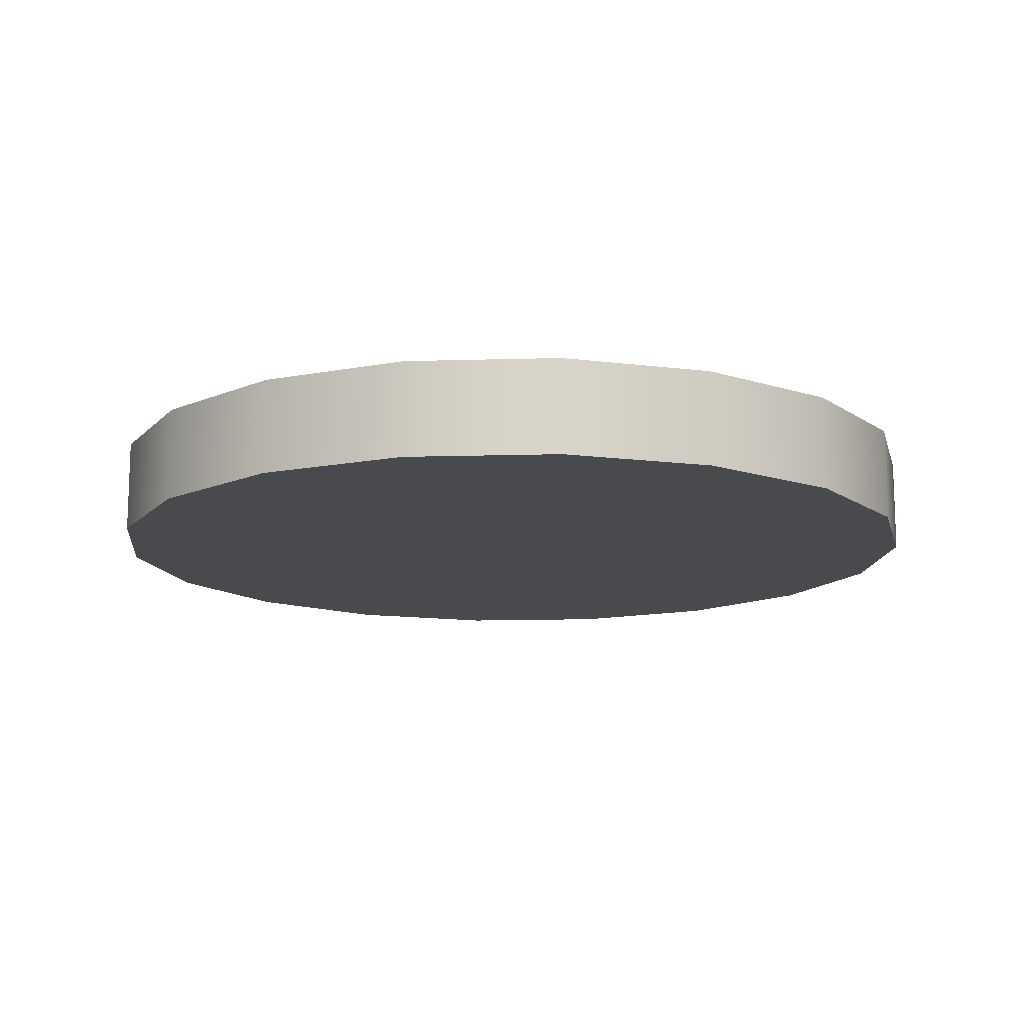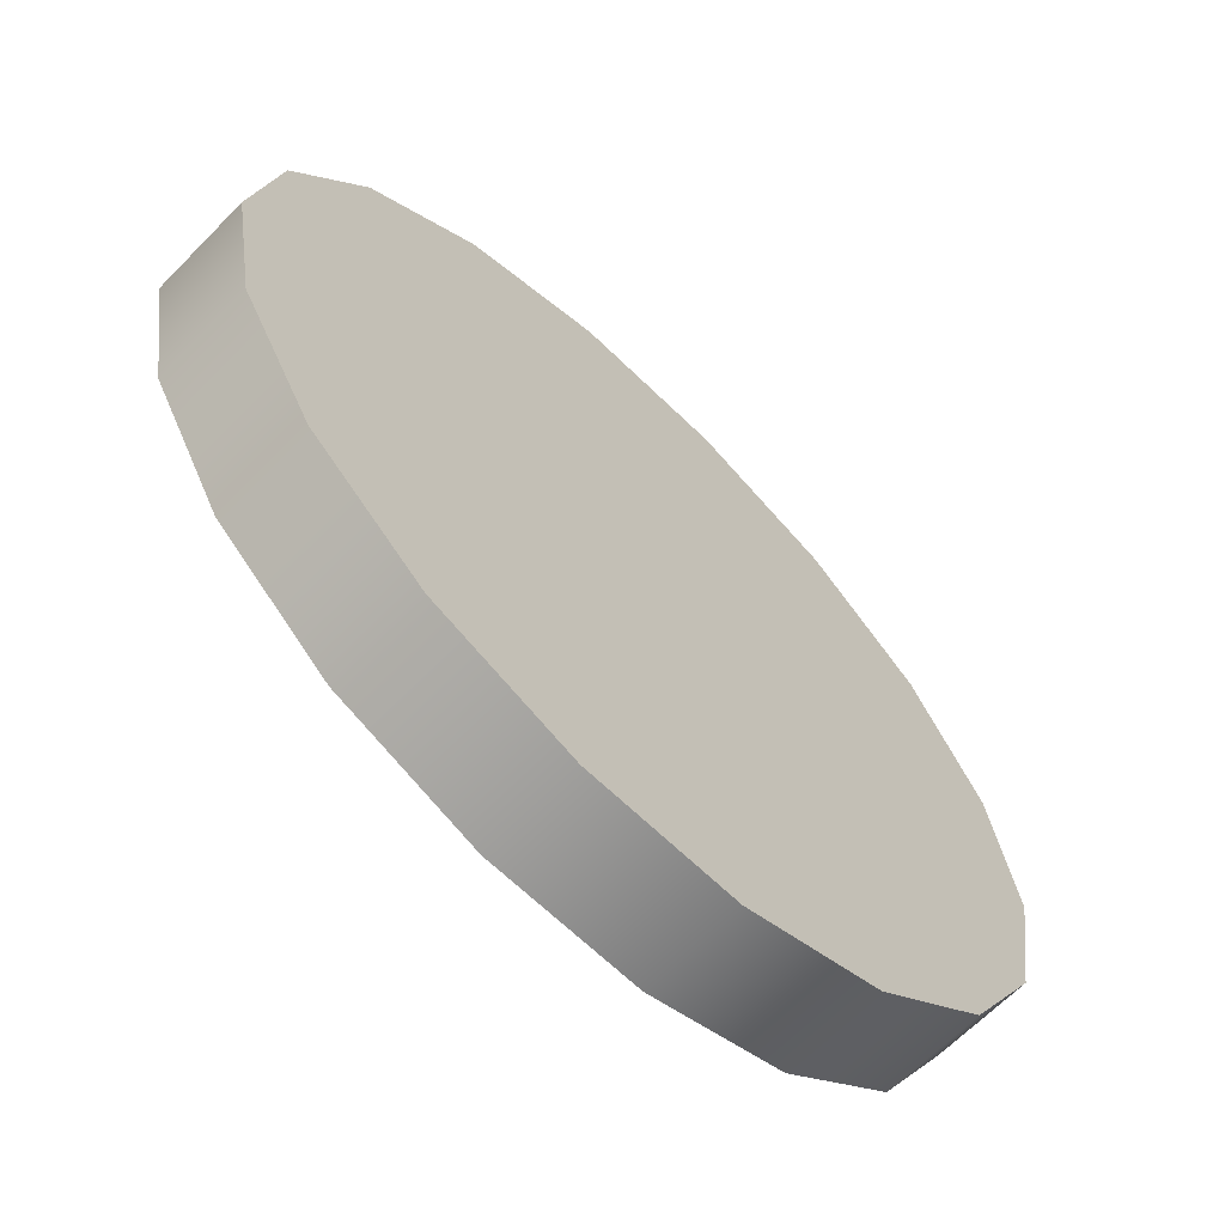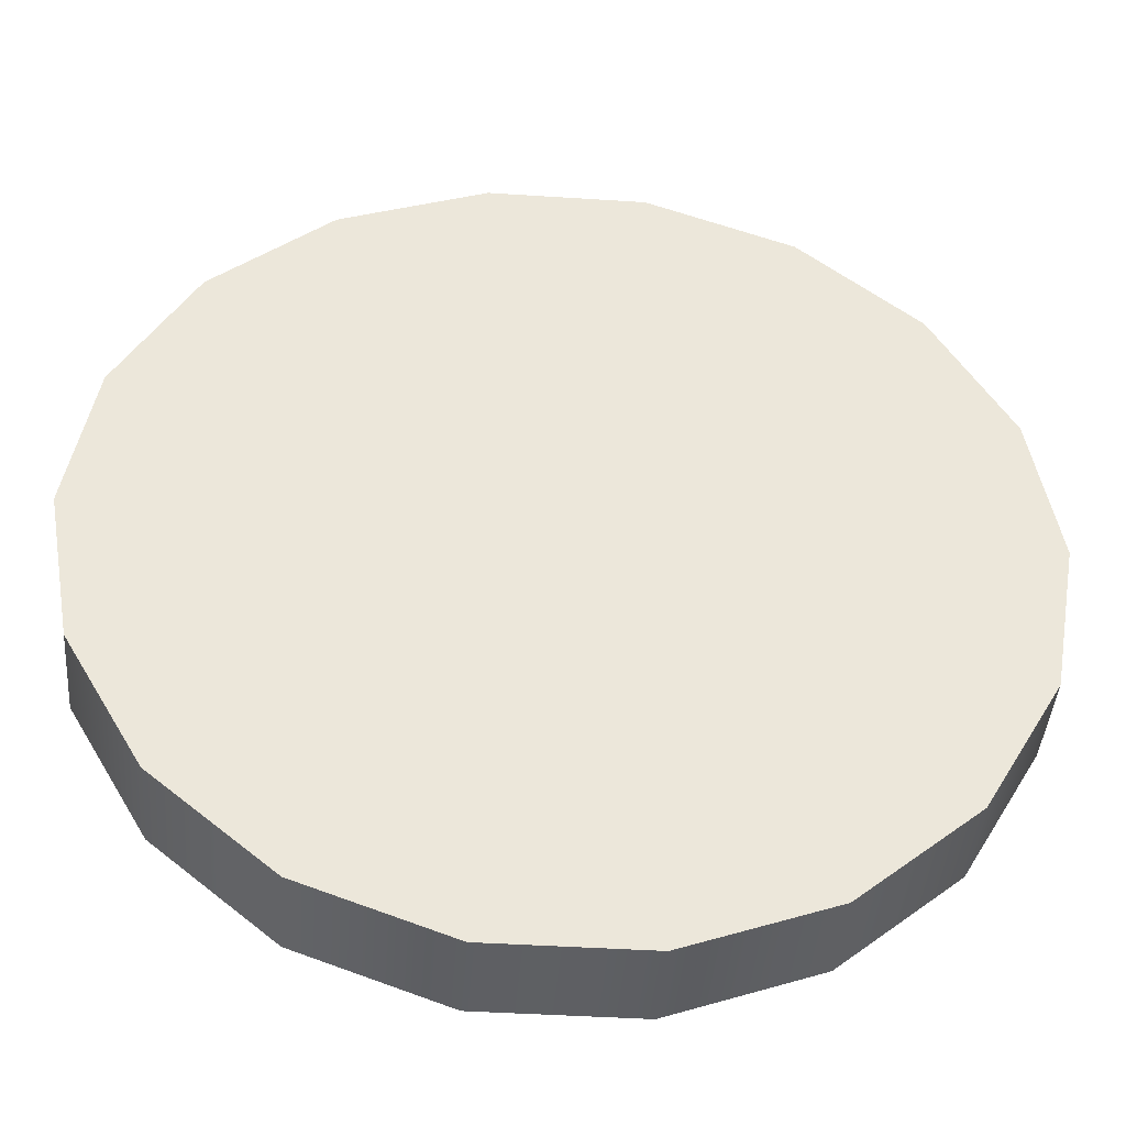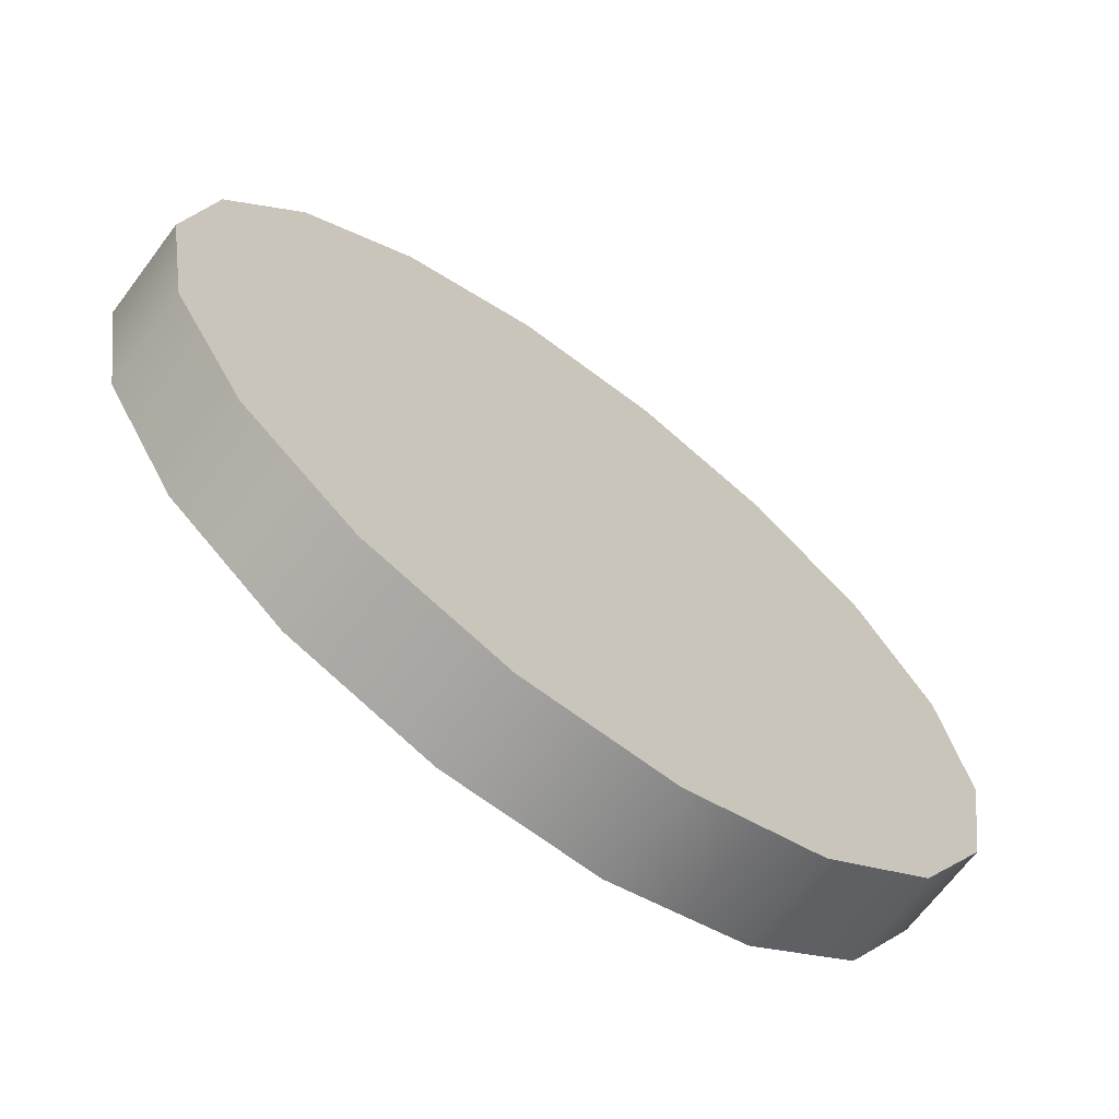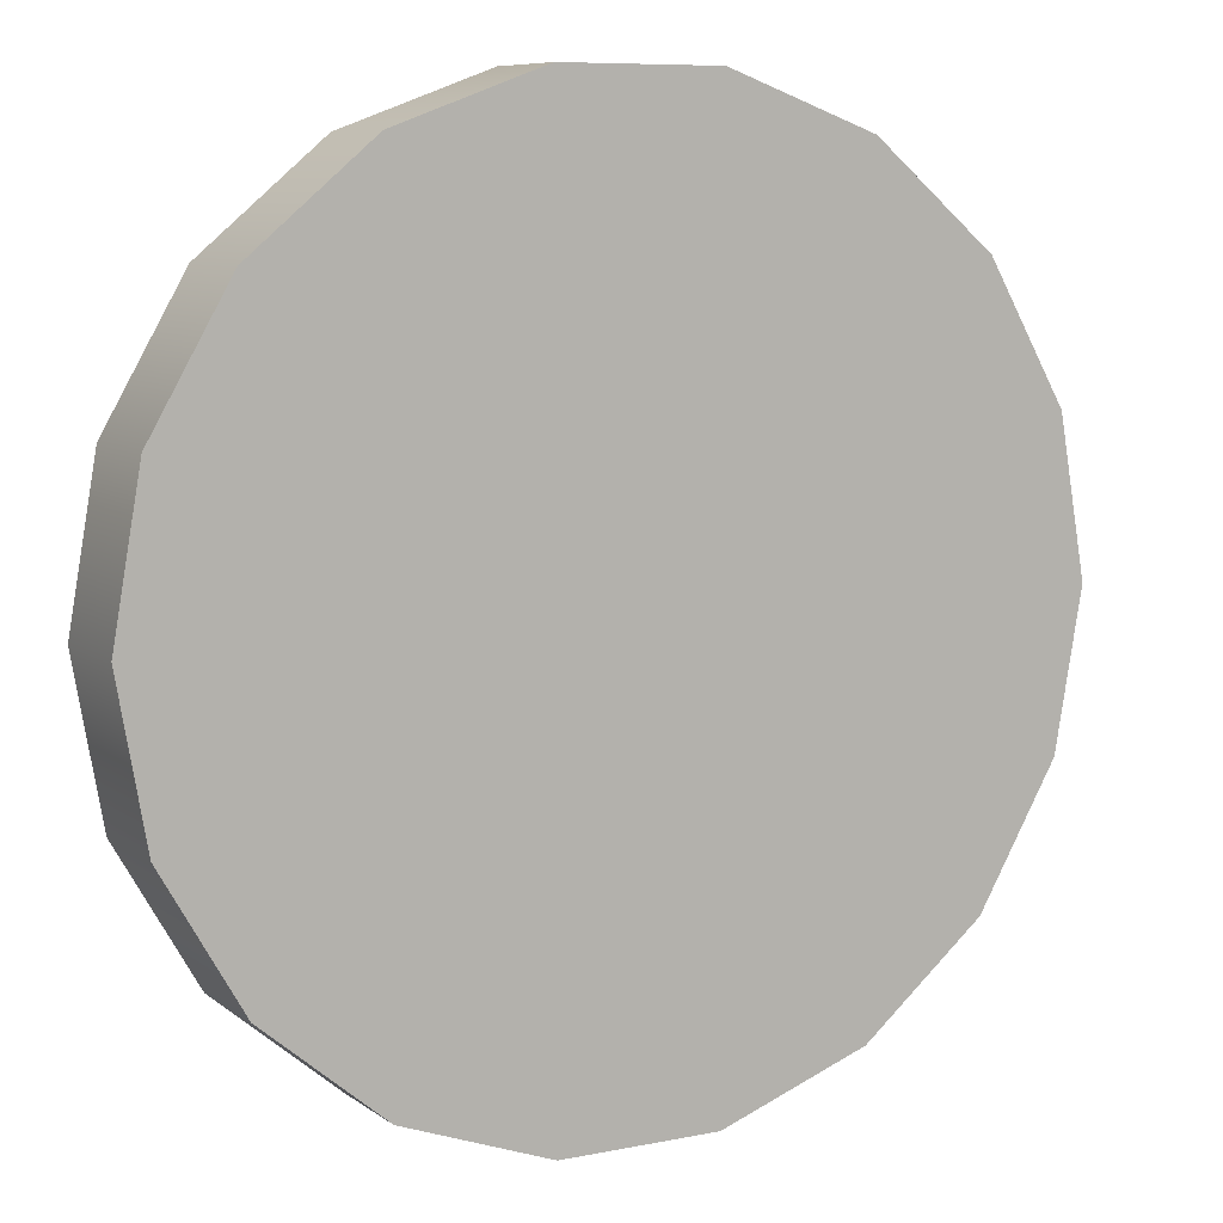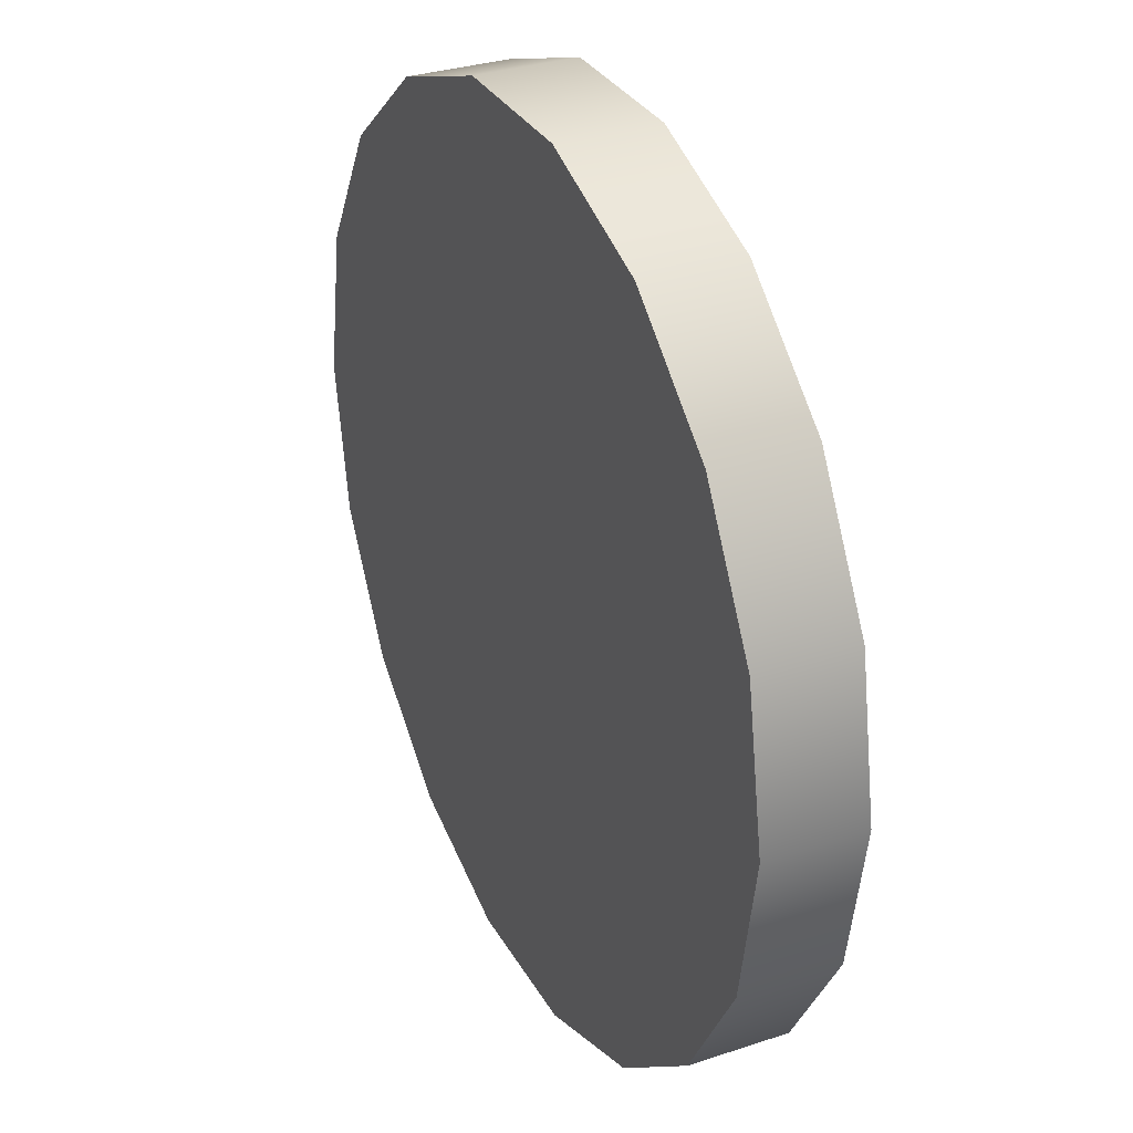
<metadata>
{"format":"obj","ext":"obj","renderer":"f3d","projection":"perspective","resolution":1024,"background":"white","views":[{"elev":-13.4,"azim":123.8,"up":"+Z"},{"elev":-65.4,"azim":135.6,"up":"+Y"},{"elev":-41.9,"azim":175.5,"up":"+Y"},{"elev":-68.3,"azim":-37.0,"up":"+Y"},{"elev":8.2,"azim":-29.2,"up":"+Y"},{"elev":31.7,"azim":-115.1,"up":"+Y"}]}
</metadata>
<code>
v  0 0 -0
v  24.43 0 -0
v  22.96 8.356 0
v  18.72 15.7 0
v  12.22 21.16 0
v  4.242 24.06 0
v  -4.242 24.06 0
v  -12.22 21.16 0
v  -18.72 15.7 0
v  -22.96 8.356 0
v  -24.43 0 0
v  -22.96 -8.356 -0
v  -18.72 -15.7 -0
v  -12.22 -21.16 -0
v  -4.242 -24.06 -0
v  4.242 -24.06 -0
v  12.22 -21.16 -0
v  18.72 -15.7 -0
v  22.96 -8.356 -0
v  24.43 -0 1.061
v  22.96 8.356 1.061
v  18.72 15.7 1.061
v  12.22 21.16 1.061
v  4.242 24.06 1.061
v  -4.242 24.06 1.061
v  -12.22 21.16 1.061
v  -18.72 15.7 1.061
v  -22.96 8.356 1.061
v  -24.43 0 1.061
v  -22.96 -8.356 1.061
v  -18.72 -15.7 1.061
v  -12.22 -21.16 1.061
v  -4.242 -24.06 1.061
v  4.242 -24.06 1.061
v  12.22 -21.16 1.061
v  18.72 -15.7 1.061
v  22.96 -8.356 1.061
v  24.43 -0 2.122
v  22.96 8.356 2.122
v  18.72 15.7 2.122
v  12.22 21.16 2.122
v  4.242 24.06 2.122
v  -4.242 24.06 2.122
v  -12.22 21.16 2.122
v  -18.72 15.7 2.122
v  -22.96 8.356 2.122
v  -24.43 0 2.122
v  -22.96 -8.356 2.122
v  -18.72 -15.7 2.122
v  -12.22 -21.16 2.122
v  -4.242 -24.06 2.122
v  4.242 -24.06 2.122
v  12.22 -21.16 2.122
v  18.72 -15.7 2.122
v  22.96 -8.356 2.122
v  24.43 -0 3.183
v  22.96 8.356 3.183
v  18.72 15.7 3.183
v  12.22 21.16 3.183
v  4.242 24.06 3.183
v  -4.242 24.06 3.183
v  -12.22 21.16 3.183
v  -18.72 15.7 3.183
v  -22.96 8.356 3.183
v  -24.43 0 3.183
v  -22.96 -8.356 3.183
v  -18.72 -15.7 3.183
v  -12.22 -21.16 3.183
v  -4.242 -24.06 3.183
v  4.242 -24.06 3.183
v  12.22 -21.16 3.183
v  18.72 -15.7 3.183
v  22.96 -8.356 3.183
v  24.43 -0 4.244
v  22.96 8.356 4.244
v  18.72 15.7 4.244
v  12.22 21.16 4.244
v  4.242 24.06 4.244
v  -4.242 24.06 4.244
v  -12.22 21.16 4.244
v  -18.72 15.7 4.244
v  -22.96 8.356 4.244
v  -24.43 0 4.244
v  -22.96 -8.356 4.244
v  -18.72 -15.7 4.244
v  -12.22 -21.16 4.244
v  -4.242 -24.06 4.244
v  4.242 -24.06 4.244
v  12.22 -21.16 4.244
v  18.72 -15.7 4.244
v  22.96 -8.356 4.244
v  24.43 -0 5.304
v  22.96 8.356 5.304
v  18.72 15.7 5.304
v  12.22 21.16 5.304
v  4.242 24.06 5.304
v  -4.242 24.06 5.304
v  -12.22 21.16 5.304
v  -18.72 15.7 5.304
v  -22.96 8.356 5.304
v  -24.43 0 5.304
v  -22.96 -8.356 5.304
v  -18.72 -15.7 5.304
v  -12.22 -21.16 5.304
v  -4.242 -24.06 5.304
v  4.242 -24.06 5.304
v  12.22 -21.16 5.304
v  18.72 -15.7 5.304
v  22.96 -8.356 5.304
v  0 -0 5.304
o Cylinder001
g Cylinder001
f 1 3 2
f 1 4 3
f 1 5 4
f 1 6 5
f 1 7 6
f 1 8 7
f 1 9 8
f 1 10 9
f 1 11 10
f 1 12 11
f 1 13 12
f 1 14 13
f 1 15 14
f 1 16 15
f 1 17 16
f 1 18 17
f 1 19 18
f 1 2 19
f 2 21 20
f 2 3 21
f 3 22 21
f 3 4 22
f 4 23 22
f 4 5 23
f 5 24 23
f 5 6 24
f 6 25 24
f 6 7 25
f 7 26 25
f 7 8 26
f 8 27 26
f 8 9 27
f 9 28 27
f 9 10 28
f 10 29 28
f 10 11 29
f 11 30 29
f 11 12 30
f 12 31 30
f 12 13 31
f 13 32 31
f 13 14 32
f 14 33 32
f 14 15 33
f 15 34 33
f 15 16 34
f 16 35 34
f 16 17 35
f 17 36 35
f 17 18 36
f 18 37 36
f 18 19 37
f 19 20 37
f 19 2 20
f 20 39 38
f 20 21 39
f 21 40 39
f 21 22 40
f 22 41 40
f 22 23 41
f 23 42 41
f 23 24 42
f 24 43 42
f 24 25 43
f 25 44 43
f 25 26 44
f 26 45 44
f 26 27 45
f 27 46 45
f 27 28 46
f 28 47 46
f 28 29 47
f 29 48 47
f 29 30 48
f 30 49 48
f 30 31 49
f 31 50 49
f 31 32 50
f 32 51 50
f 32 33 51
f 33 52 51
f 33 34 52
f 34 53 52
f 34 35 53
f 35 54 53
f 35 36 54
f 36 55 54
f 36 37 55
f 37 38 55
f 37 20 38
f 38 57 56
f 38 39 57
f 39 58 57
f 39 40 58
f 40 59 58
f 40 41 59
f 41 60 59
f 41 42 60
f 42 61 60
f 42 43 61
f 43 62 61
f 43 44 62
f 44 63 62
f 44 45 63
f 45 64 63
f 45 46 64
f 46 65 64
f 46 47 65
f 47 66 65
f 47 48 66
f 48 67 66
f 48 49 67
f 49 68 67
f 49 50 68
f 50 69 68
f 50 51 69
f 51 70 69
f 51 52 70
f 52 71 70
f 52 53 71
f 53 72 71
f 53 54 72
f 54 73 72
f 54 55 73
f 55 56 73
f 55 38 56
f 56 75 74
f 56 57 75
f 57 76 75
f 57 58 76
f 58 77 76
f 58 59 77
f 59 78 77
f 59 60 78
f 60 79 78
f 60 61 79
f 61 80 79
f 61 62 80
f 62 81 80
f 62 63 81
f 63 82 81
f 63 64 82
f 64 83 82
f 64 65 83
f 65 84 83
f 65 66 84
f 66 85 84
f 66 67 85
f 67 86 85
f 67 68 86
f 68 87 86
f 68 69 87
f 69 88 87
f 69 70 88
f 70 89 88
f 70 71 89
f 71 90 89
f 71 72 90
f 72 91 90
f 72 73 91
f 73 74 91
f 73 56 74
f 74 93 92
f 74 75 93
f 75 94 93
f 75 76 94
f 76 95 94
f 76 77 95
f 77 96 95
f 77 78 96
f 78 97 96
f 78 79 97
f 79 98 97
f 79 80 98
f 80 99 98
f 80 81 99
f 81 100 99
f 81 82 100
f 82 101 100
f 82 83 101
f 83 102 101
f 83 84 102
f 84 103 102
f 84 85 103
f 85 104 103
f 85 86 104
f 86 105 104
f 86 87 105
f 87 106 105
f 87 88 106
f 88 107 106
f 88 89 107
f 89 108 107
f 89 90 108
f 90 109 108
f 90 91 109
f 91 92 109
f 91 74 92
f 110 92 93
f 110 93 94
f 110 94 95
f 110 95 96
f 110 96 97
f 110 97 98
f 110 98 99
f 110 99 100
f 110 100 101
f 110 101 102
f 110 102 103
f 110 103 104
f 110 104 105
f 110 105 106
f 110 106 107
f 110 107 108
f 110 108 109
f 110 109 92

</code>
